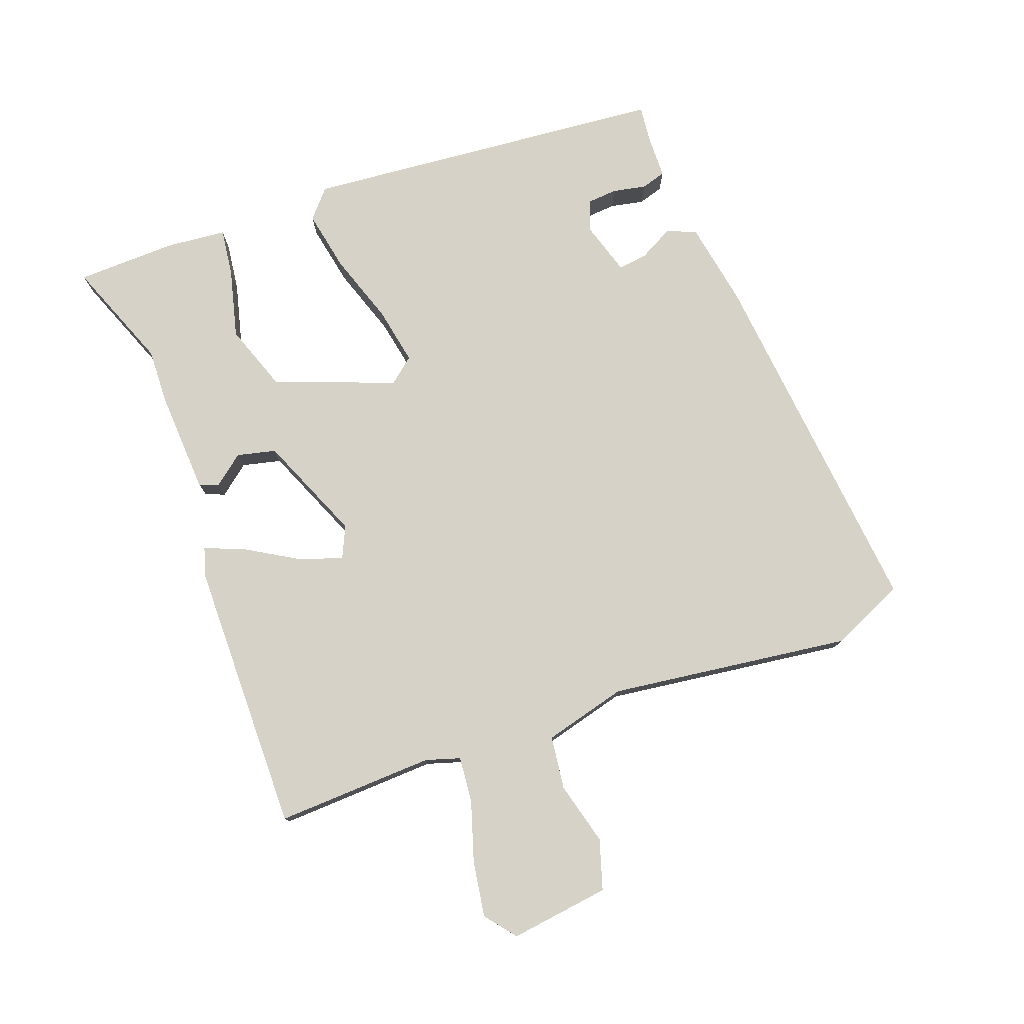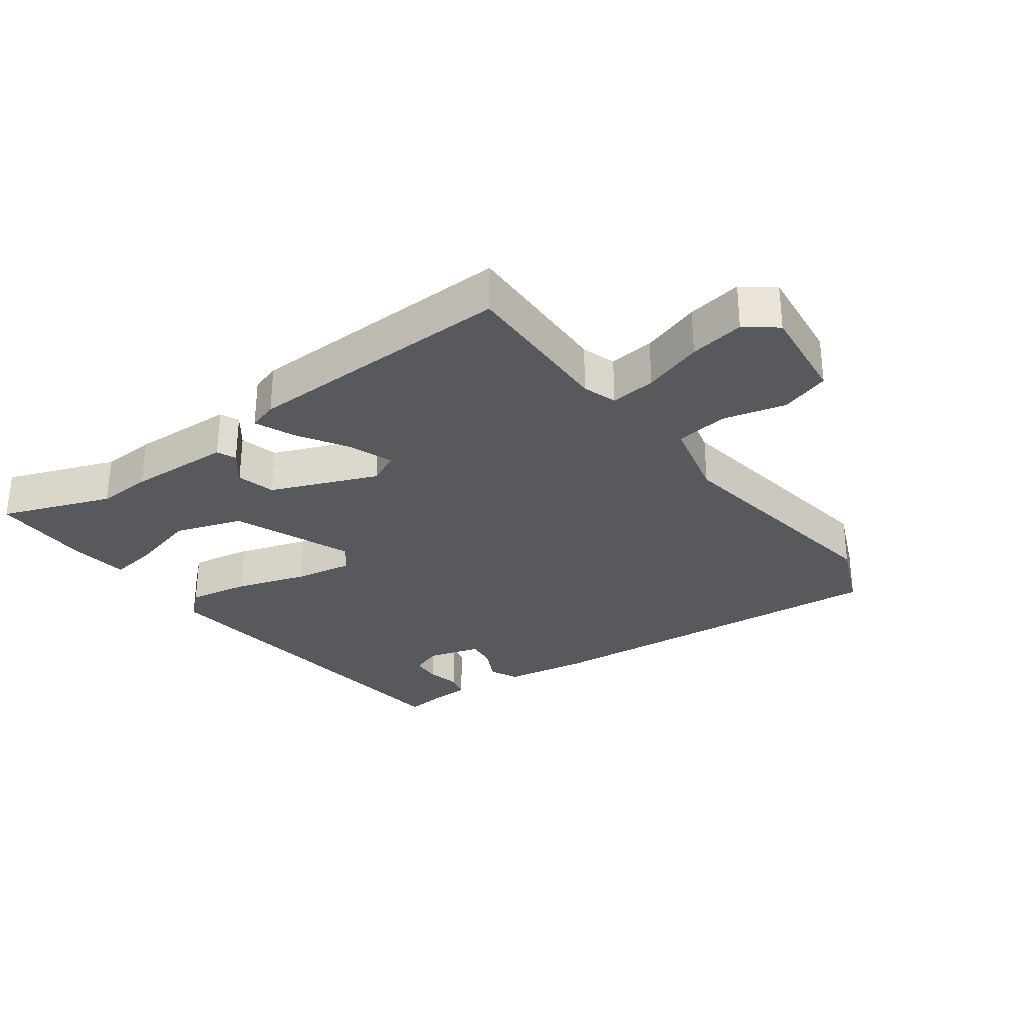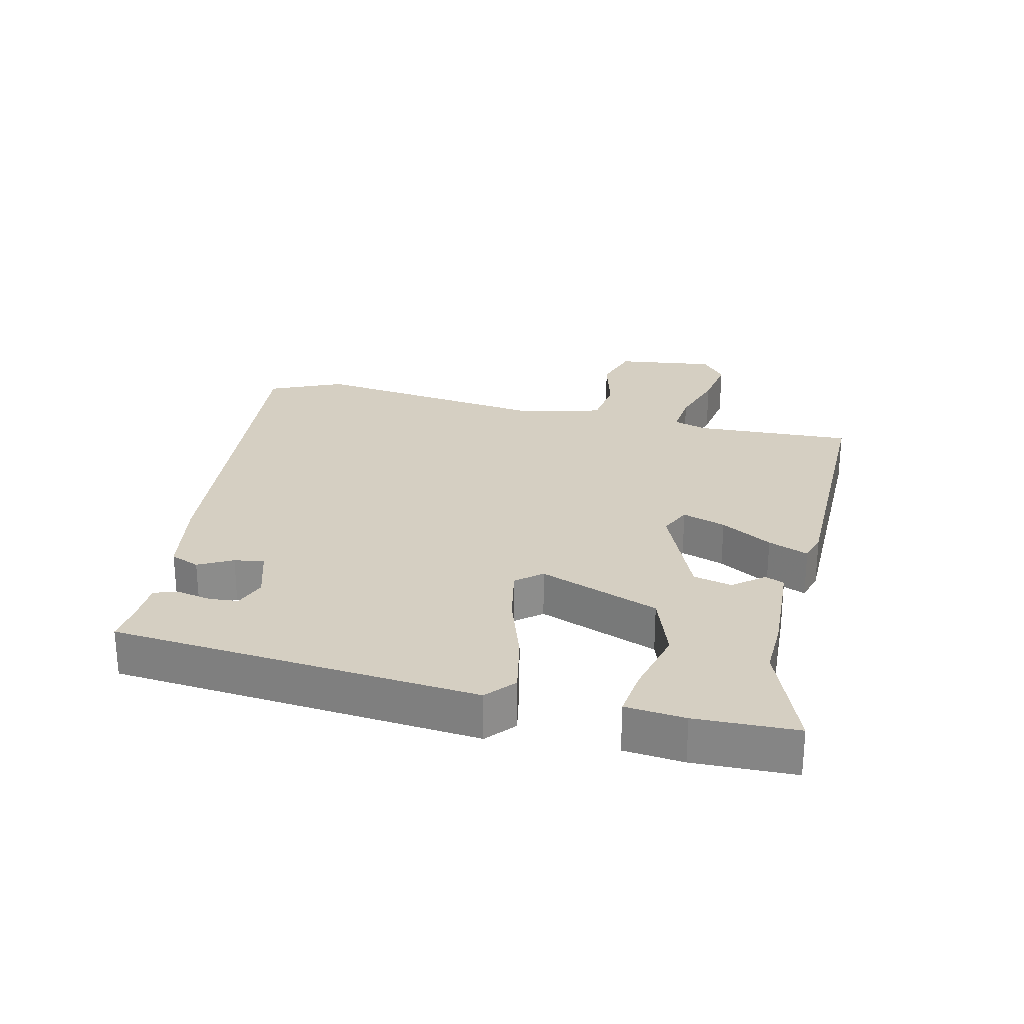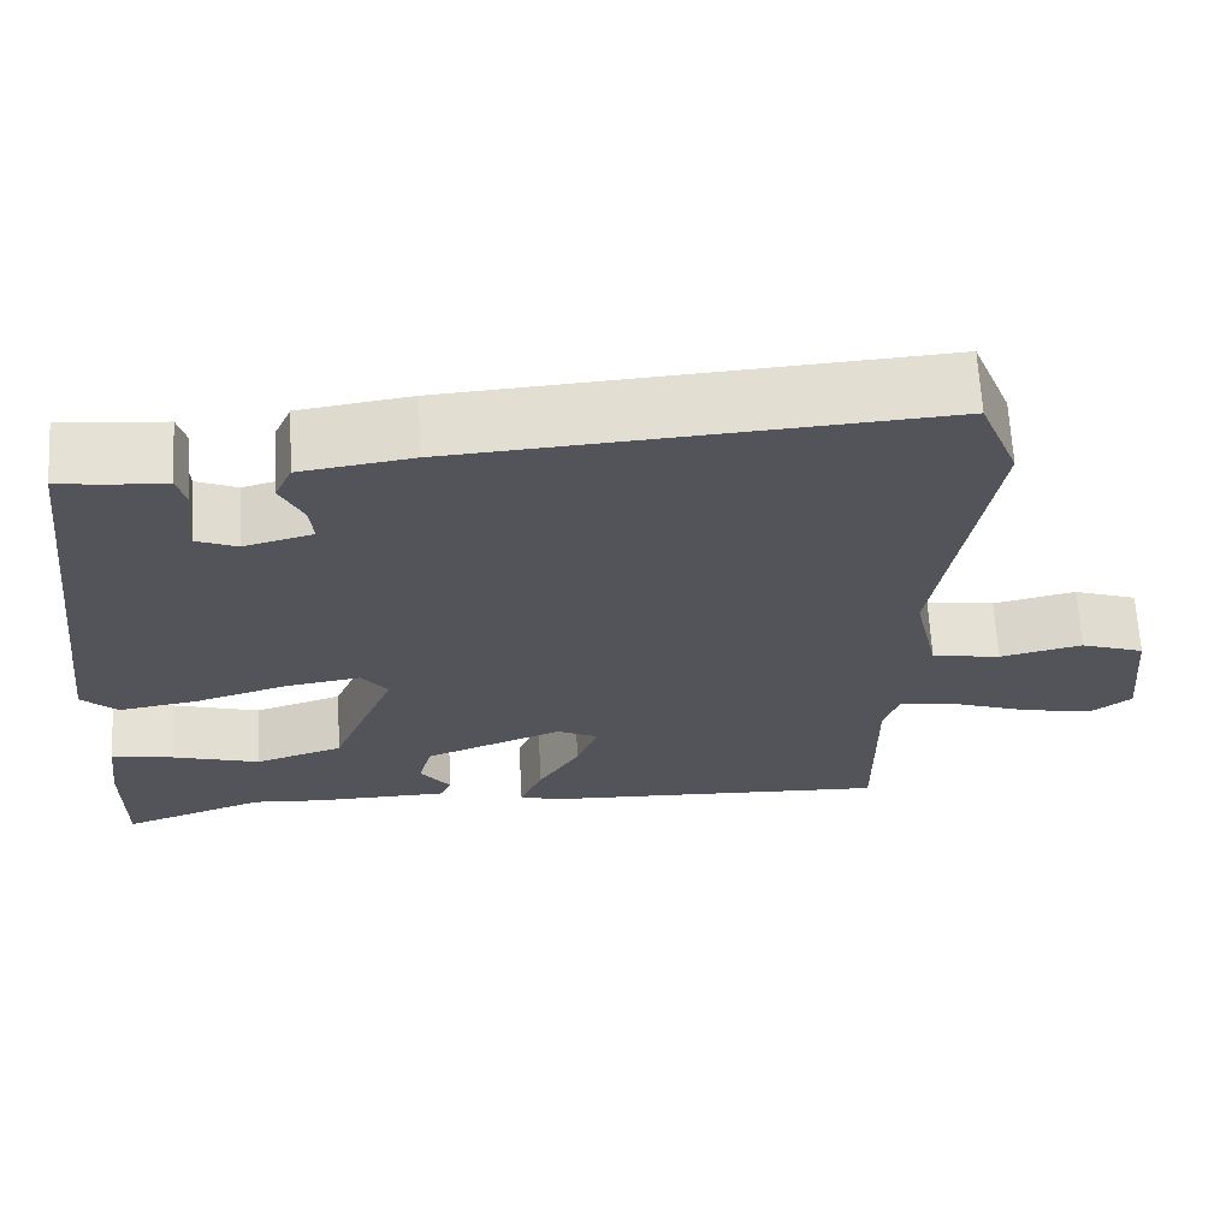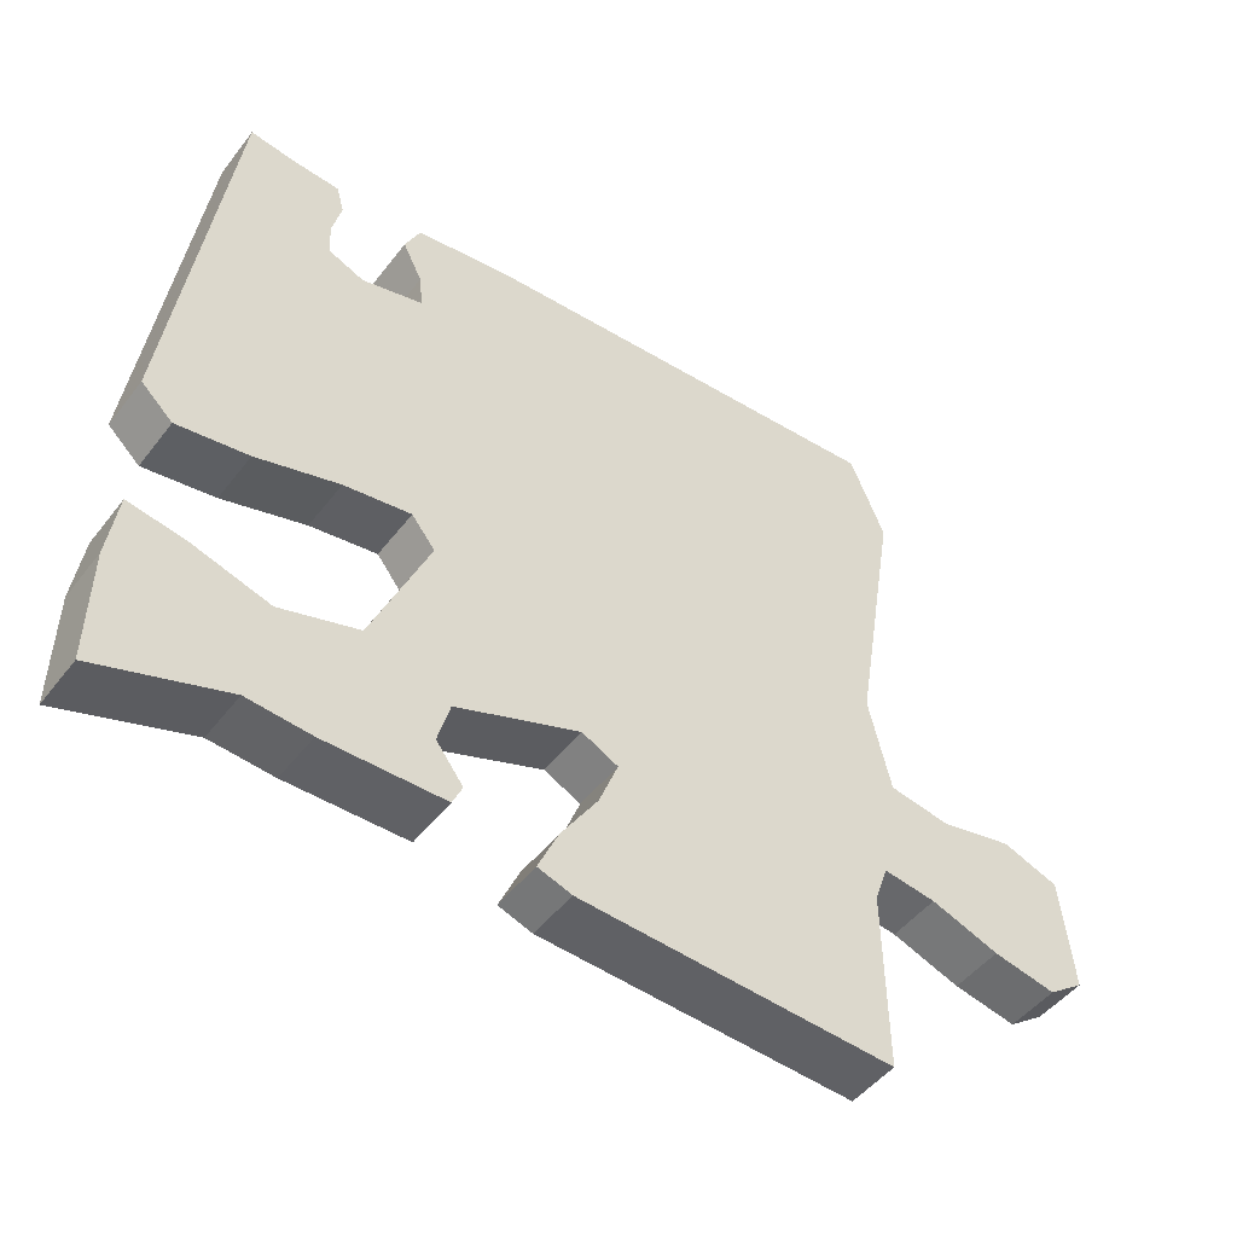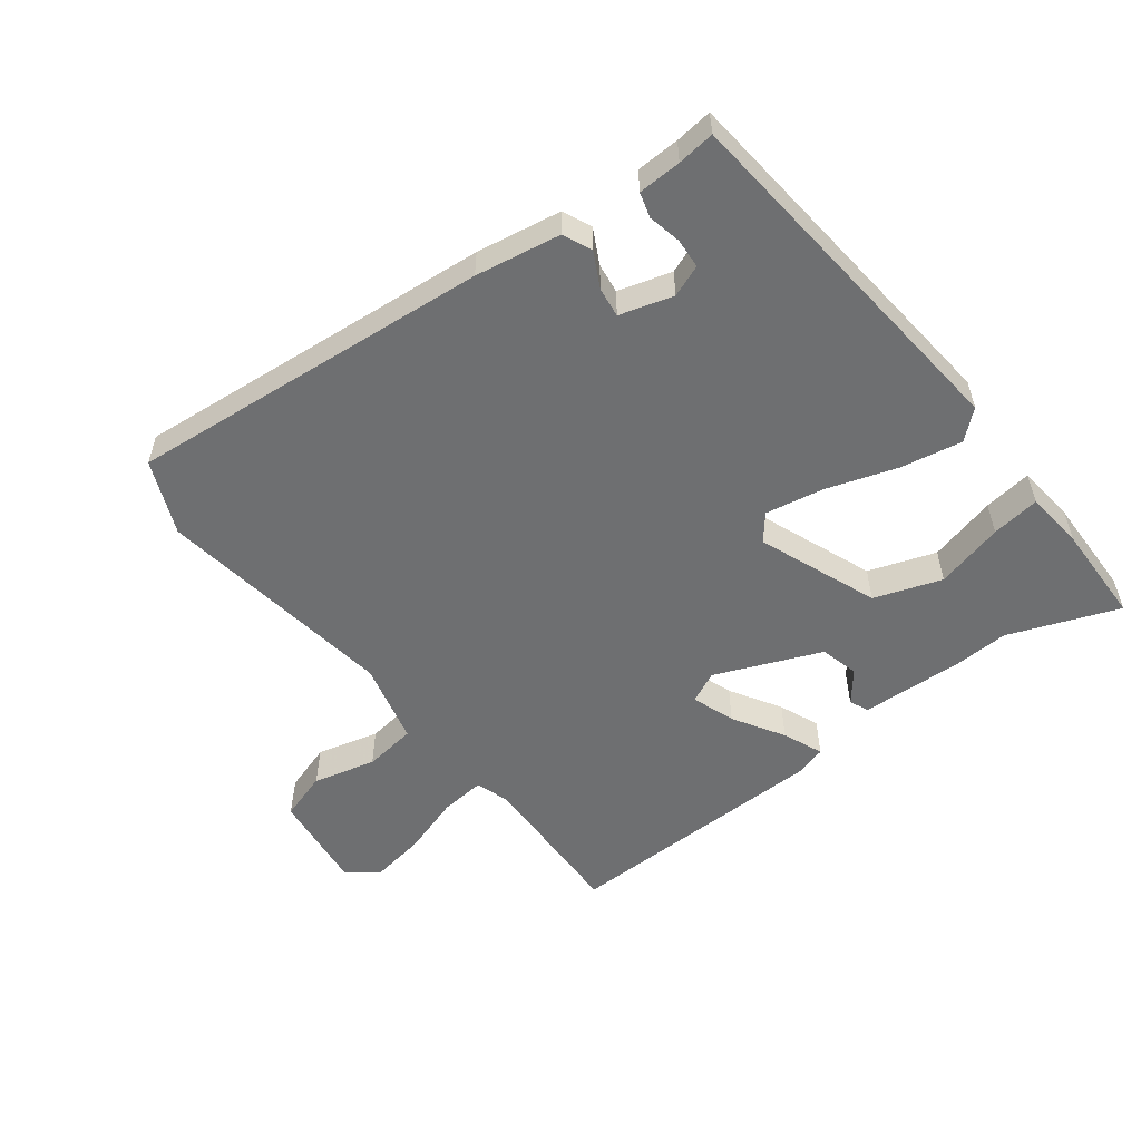
<metadata>
{"format":"obj","ext":"obj","renderer":"f3d","projection":"perspective","resolution":1024,"background":"white","views":[{"elev":77.6,"azim":-112.1,"up":"+Y"},{"elev":-29.9,"azim":-144.7,"up":"+Y"},{"elev":25.9,"azim":101.2,"up":"+Y"},{"elev":66.0,"azim":176.9,"up":"+Z"},{"elev":-48.8,"azim":144.0,"up":"+Z"},{"elev":-54.5,"azim":36.0,"up":"+Y"}]}
</metadata>
<code>
v 0.449 0.07 0.487
v 0.518 0.07 -0.072
v 0.476 0.07 -0.111
v 0.382 0.07 -0.096
v 0.272 0.07 -0.063
v 0.183 0.07 -0.049
v 0.152 0.07 -0.089
v 0.228 0.07 -0.271
v 0.332 0.07 -0.304
v 0.436 0.07 -0.274
v 0.51 0.07 -0.262
v 0.522 0.07 -0.353
v 0.523 0.07 -0.508
v 0.353 0.07 -0.448
v 0.269 0.07 -0.454
v 0.11 0.07 -0.451
v 0.097 0.07 -0.422
v 0.133 0.07 -0.374
v 0.117 0.07 -0.315
v -0.047 0.07 -0.252
v -0.095 0.07 -0.276
v -0.07 0.07 -0.342
v -0.021 0.07 -0.419
v 0.006 0.07 -0.48
v -0.039 0.07 -0.495
v -0.456 0.07 -0.513
v -0.454 0.07 -0.27
v -0.472 0.07 -0.218
v -0.542 0.07 -0.227
v -0.633 0.07 -0.259
v -0.717 0.07 -0.275
v -0.765 0.07 -0.239
v -0.75 0.07 -0.086
v -0.675 0.07 -0.06
v -0.578 0.07 -0.082
v -0.497 0.07 -0.069
v -0.468 0.07 0.059
v -0.529 0.07 0.428
v -0.483 0.07 0.542
v 0.076 0.07 0.505
v 0.207 0.07 0.486
v 0.227 0.07 0.442
v 0.201 0.07 0.389
v 0.196 0.07 0.343
v 0.278 0.07 0.321
v 0.326 0.07 0.341
v 0.328 0.07 0.386
v 0.316 0.07 0.437
v 0.326 0.07 0.475
v 0.392 0.07 0.479
v 0.449 0 0.487
v 0.518 0 -0.072
v 0.476 0 -0.111
v 0.382 0 -0.096
v 0.272 0 -0.063
v 0.183 0 -0.049
v 0.152 0 -0.089
v 0.228 0 -0.271
v 0.332 0 -0.304
v 0.436 0 -0.274
v 0.51 0 -0.262
v 0.522 0 -0.353
v 0.523 0 -0.508
v 0.353 0 -0.448
v 0.269 0 -0.454
v 0.11 0 -0.451
v 0.097 0 -0.422
v 0.133 0 -0.374
v 0.117 0 -0.315
v -0.047 0 -0.252
v -0.095 0 -0.276
v -0.07 0 -0.342
v -0.021 0 -0.419
v 0.006 0 -0.48
v -0.039 0 -0.495
v -0.456 0 -0.513
v -0.454 0 -0.27
v -0.472 0 -0.218
v -0.542 0 -0.227
v -0.633 0 -0.259
v -0.717 0 -0.275
v -0.765 0 -0.239
v -0.75 0 -0.086
v -0.675 0 -0.06
v -0.578 0 -0.082
v -0.497 0 -0.069
v -0.468 0 0.059
v -0.529 0 0.428
v -0.483 0 0.542
v 0.076 0 0.505
v 0.207 0 0.486
v 0.227 0 0.442
v 0.201 0 0.389
v 0.196 0 0.343
v 0.278 0 0.321
v 0.326 0 0.341
v 0.328 0 0.386
v 0.316 0 0.437
v 0.326 0 0.475
v 0.392 0 0.479
f 47 48 49 50
f 2 3 4
f 1 2 4
f 50 1 4
f 47 50 4
f 46 47 4
f 45 46 4 5
f 44 45 5 6
f 41 42 43
f 40 41 43
f 39 40 43
f 38 39 43
f 37 38 43
f 36 37 43 44
f 33 34 35
f 32 33 35
f 31 32 35
f 30 31 35
f 29 30 35
f 28 29 35 36
f 44 6 7
f 36 44 7
f 28 36 7
f 27 28 7
f 25 26 27
f 24 25 27
f 23 24 27
f 22 23 27
f 16 17 18
f 15 16 18
f 14 15 18
f 14 18 19
f 12 13 14
f 11 12 14
f 10 11 14
f 9 10 14
f 8 9 14 19
f 7 8 19 20
f 21 22 27
f 7 20 21 27
f 100 99 98 97
f 54 53 52
f 54 52 51
f 54 51 100
f 54 100 97
f 54 97 96
f 55 54 96 95
f 56 55 95 94
f 93 92 91
f 93 91 90
f 93 90 89
f 93 89 88
f 93 88 87
f 94 93 87 86
f 85 84 83
f 85 83 82
f 85 82 81
f 85 81 80
f 85 80 79
f 86 85 79 78
f 57 56 94
f 57 94 86
f 57 86 78
f 57 78 77
f 77 76 75
f 77 75 74
f 77 74 73
f 77 73 72
f 68 67 66
f 68 66 65
f 68 65 64
f 69 68 64
f 64 63 62
f 64 62 61
f 64 61 60
f 64 60 59
f 69 64 59 58
f 70 69 58 57
f 77 72 71
f 77 71 70 57
f 1 51 52 2
f 2 52 53 3
f 3 53 54 4
f 4 54 55 5
f 5 55 56 6
f 6 56 57 7
f 7 57 58 8
f 8 58 59 9
f 9 59 60 10
f 10 60 61 11
f 11 61 62 12
f 12 62 63 13
f 13 63 64 14
f 14 64 65 15
f 15 65 66 16
f 16 66 67 17
f 17 67 68 18
f 18 68 69 19
f 19 69 70 20
f 20 70 71 21
f 21 71 72 22
f 22 72 73 23
f 23 73 74 24
f 24 74 75 25
f 25 75 76 26
f 26 76 77 27
f 27 77 78 28
f 28 78 79 29
f 29 79 80 30
f 30 80 81 31
f 31 81 82 32
f 32 82 83 33
f 33 83 84 34
f 34 84 85 35
f 35 85 86 36
f 36 86 87 37
f 37 87 88 38
f 38 88 89 39
f 39 89 90 40
f 40 90 91 41
f 41 91 92 42
f 42 92 93 43
f 43 93 94 44
f 44 94 95 45
f 45 95 96 46
f 46 96 97 47
f 47 97 98 48
f 48 98 99 49
f 49 99 100 50
f 50 100 51 1

</code>
